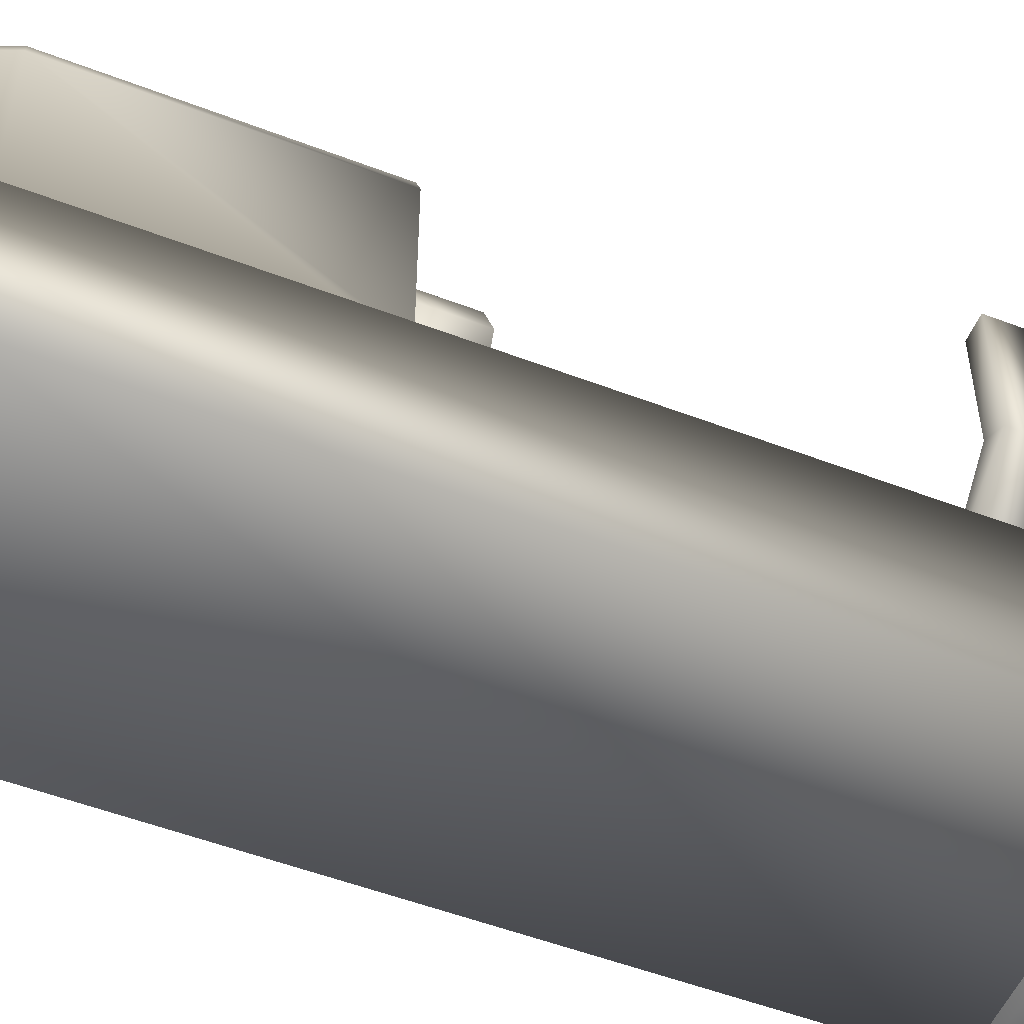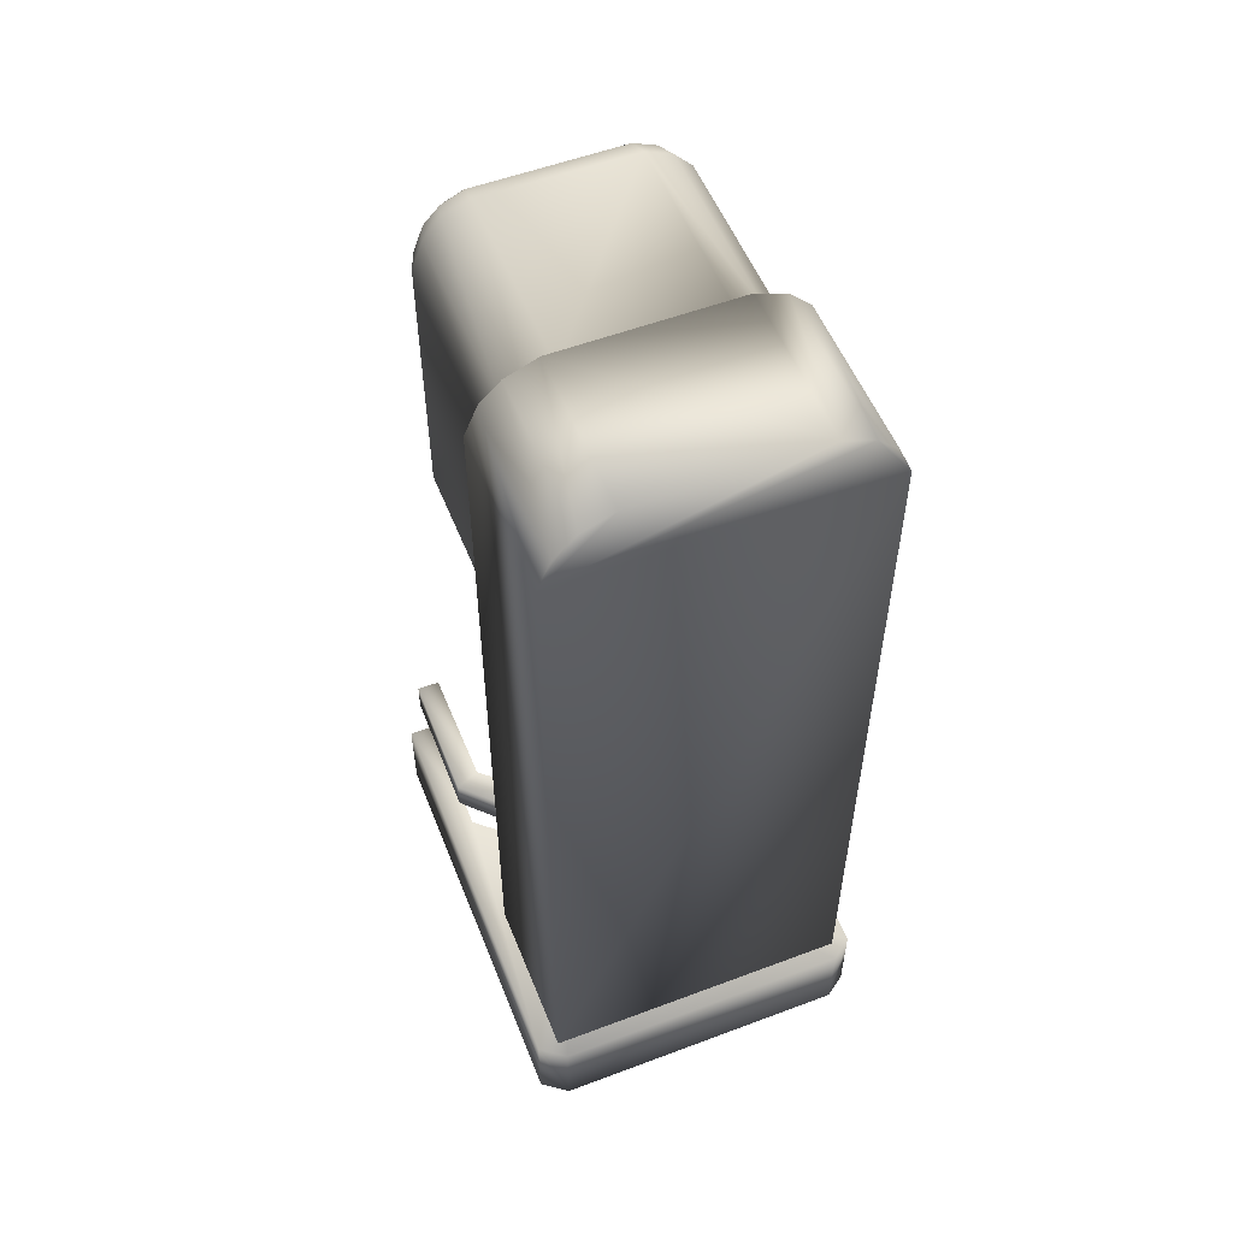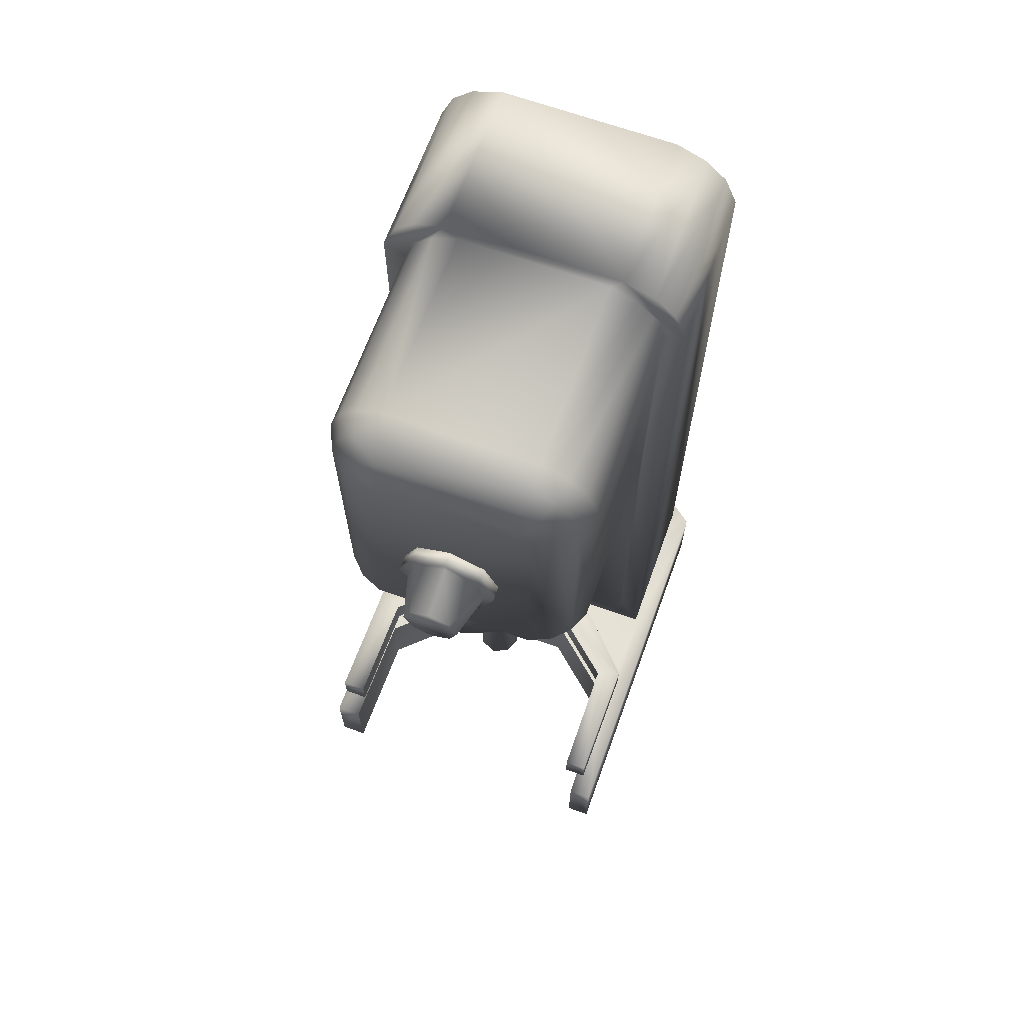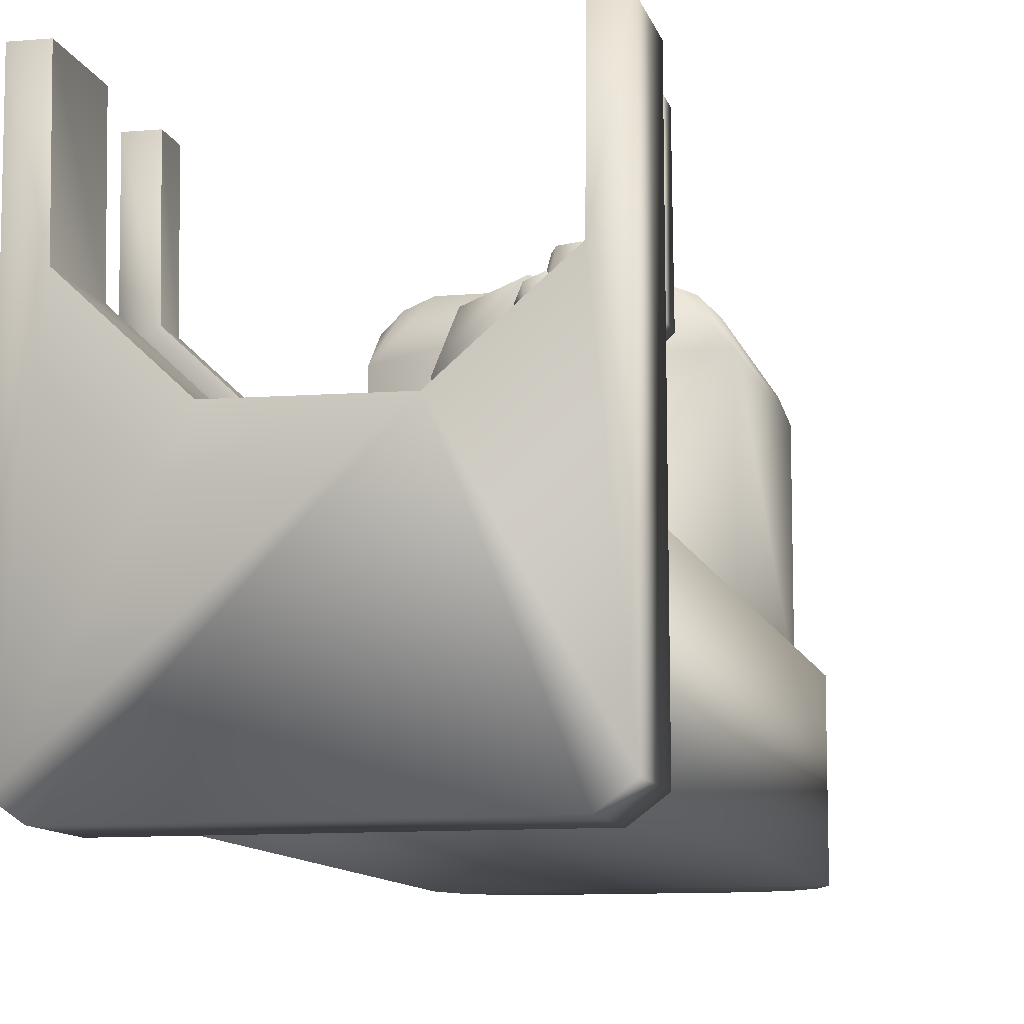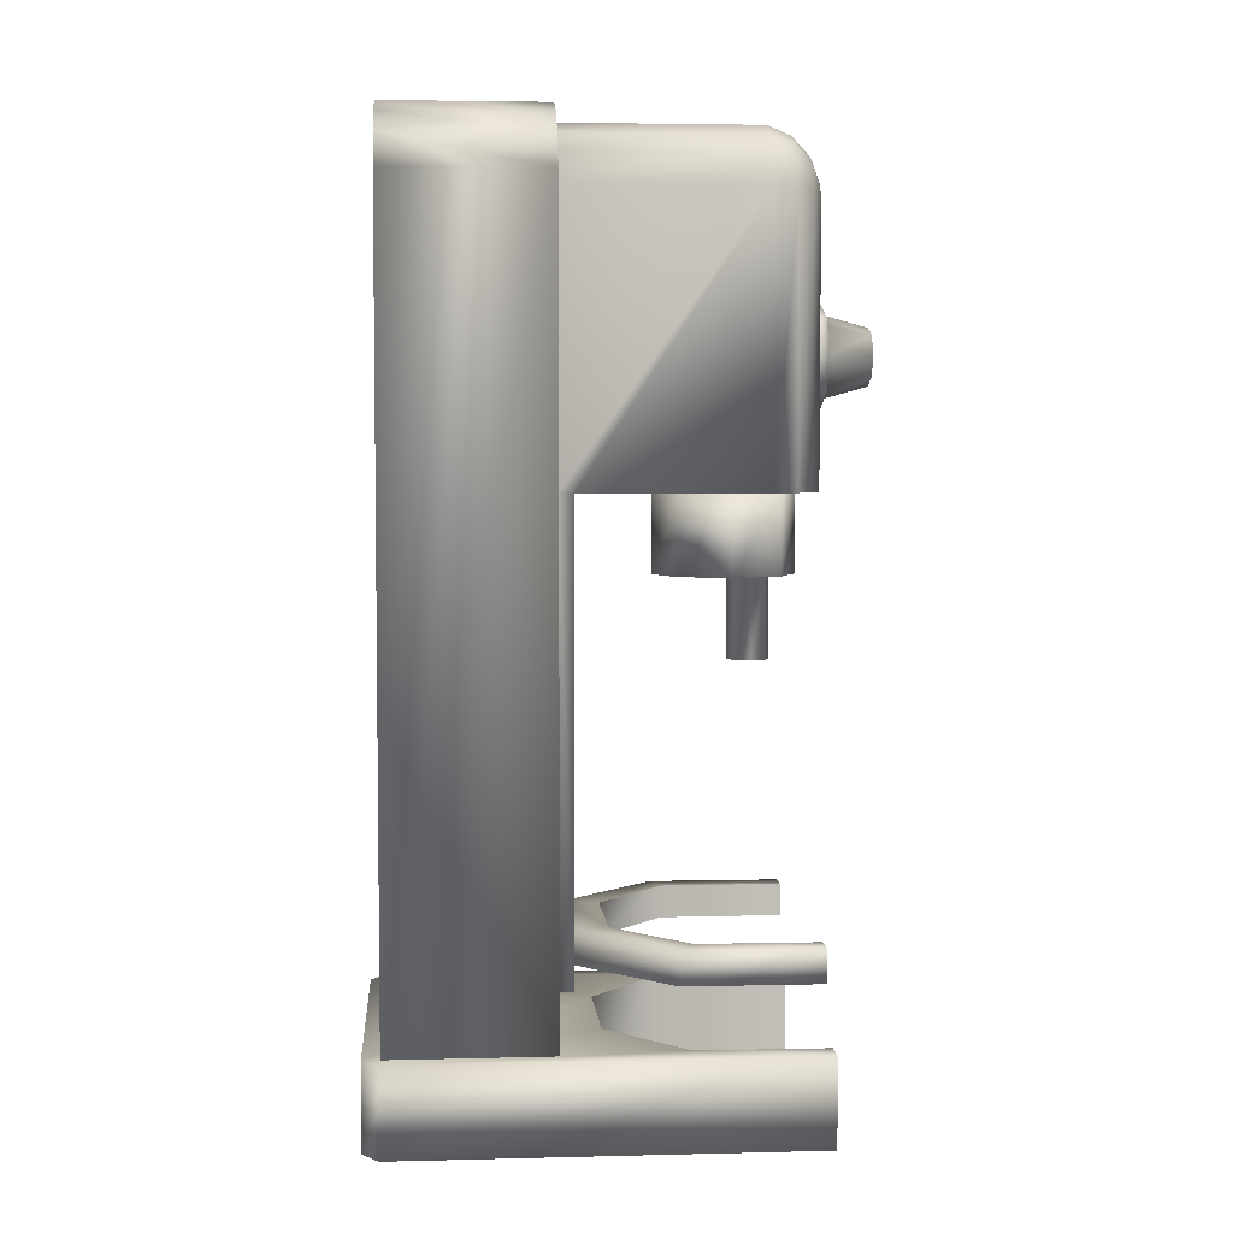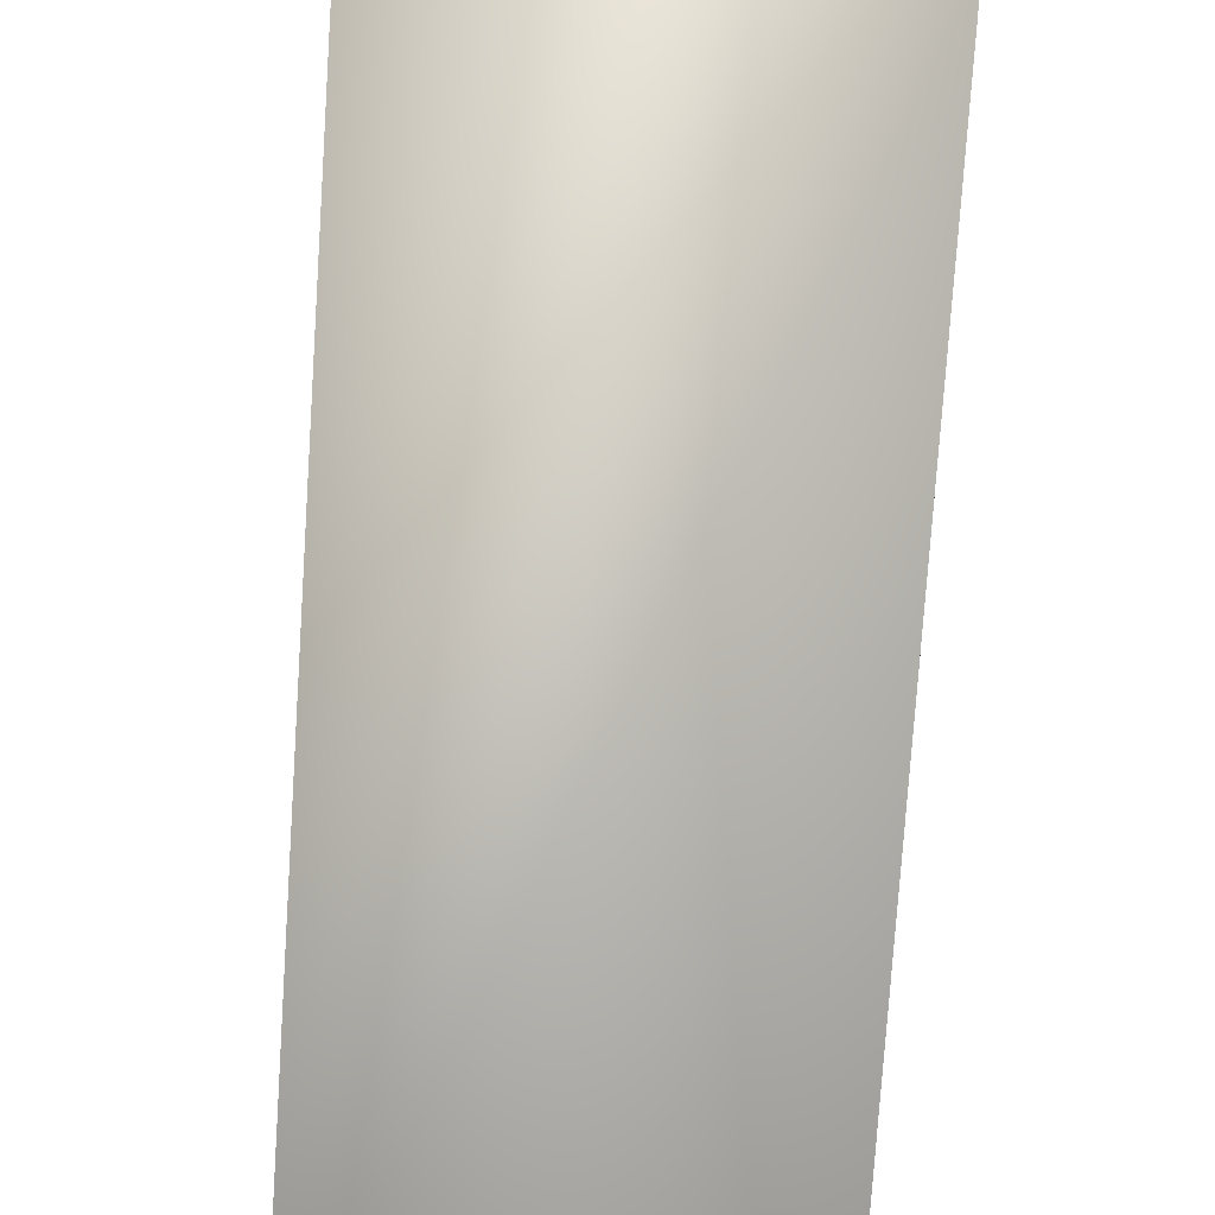
<metadata>
{"format":"obj","ext":"obj","renderer":"f3d","projection":"perspective","resolution":1024,"background":"white","views":[{"elev":-53.1,"azim":-112.3,"up":"+Z"},{"elev":54.6,"azim":158.3,"up":"+Y"},{"elev":66.8,"azim":19.8,"up":"+Y"},{"elev":-10.1,"azim":13.0,"up":"+Z"},{"elev":4.4,"azim":-94.6,"up":"+Y"},{"elev":-75.3,"azim":-3.8,"up":"+Z"}]}
</metadata>
<code>
o Mixer_Galley.obj
g default
v -4.547 -2.479 1.621
v -0.4744 -2.479 1.621
v -0.4744 -2.479 -0.4947
v -4.547 -2.479 -0.4947
v -4.547 7.92 1.621
v -4.374 8.338 1.621
v -4.097 8.615 1.621
v -3.679 8.788 1.621
v -1.343 8.788 1.621
v -0.9244 8.615 1.621
v -0.6477 8.338 1.621
v -0.4744 7.92 1.621
v -0.4744 7.92 -0.4947
v -0.6477 8.338 -0.4947
v -0.9244 8.615 -0.4947
v -1.343 8.788 -0.4947
v -3.679 8.788 -0.4947
v -4.097 8.615 -0.4947
v -4.374 8.338 -0.4947
v -4.547 7.92 -0.4947
v -4.252 -1.769 1.621
v -4.252 7.776 1.621
v -4.104 8.16 1.621
v -3.867 8.414 1.621
v -3.51 8.573 1.621
v -1.512 8.573 1.621
v -1.154 8.414 1.621
v -0.9178 8.16 1.621
v -0.7697 7.776 1.621
v -0.7697 -1.769 1.621
v -4.252 -1.769 1.816
v -0.7697 -1.769 1.816
v -0.7697 4.175 1.621
v -0.7697 4.175 1.816
v -4.252 4.175 1.816
v -4.252 4.175 1.621
v -1.414 4.175 4.832
v -3.607 4.175 4.832
v -3.607 7.656 4.832
v -3.547 7.811 4.832
v -3.485 7.878 4.832
v -3.373 7.928 4.832
v -1.649 7.928 4.832
v -1.537 7.878 4.832
v -1.475 7.811 4.832
v -1.414 7.656 4.832
v -1.117 4.175 4.709
v -0.8928 4.175 4.485
v -0.7697 4.175 4.187
v -4.252 4.175 4.187
v -4.129 4.175 4.485
v -3.904 4.175 4.709
v -4.252 7.776 4.187
v -4.104 8.16 4.187
v -3.867 8.414 4.187
v -3.51 8.573 4.187
v -1.512 8.573 4.187
v -1.154 8.414 4.187
v -0.9178 8.16 4.187
v -0.7697 7.776 4.187
v -1.118 7.711 4.71
v -0.8917 7.753 4.484
v -4.13 7.753 4.484
v -3.903 7.711 4.71
v -3.998 8.094 4.484
v -3.803 7.971 4.71
v -3.795 8.312 4.483
v -3.66 8.124 4.71
v -3.484 8.451 4.483
v -3.435 8.224 4.71
v -1.538 8.451 4.483
v -1.586 8.224 4.71
v -1.227 8.312 4.483
v -1.361 8.124 4.71
v -1.023 8.094 4.484
v -1.219 7.971 4.71
v -2.48 6.494 5.029
v -2.021 6.304 5.029
v -1.83 5.845 5.029
v -2.021 5.386 5.029
v -2.48 5.196 5.029
v -2.939 5.386 5.029
v -3.129 5.845 5.029
v -2.939 6.304 5.029
v -2.48 6.494 4.828
v -2.021 6.304 4.828
v -1.83 5.845 4.828
v -2.021 5.386 4.828
v -2.48 5.196 4.828
v -2.939 5.386 4.828
v -3.129 5.845 4.828
v -2.939 6.304 4.828
v -2.48 6.377 5.029
v -2.103 6.221 5.029
v -1.947 5.845 5.029
v -2.103 5.469 5.029
v -2.48 5.313 5.029
v -2.856 5.469 5.029
v -3.012 5.845 5.029
v -2.856 6.221 5.029
v -2.48 6.212 5.632
v -2.22 6.105 5.632
v -2.112 5.845 5.632
v -2.22 5.585 5.632
v -2.48 5.478 5.632
v -2.739 5.585 5.632
v -2.847 5.845 5.632
v -2.739 6.105 5.632
v -1.561 3.122 3.81
v -1.827 3.122 3.17
v -2.467 3.122 2.904
v -3.107 3.122 3.17
v -3.373 3.122 3.81
v -3.107 3.122 4.45
v -2.467 3.122 4.716
v -1.827 3.122 4.45
v -1.561 4.173 3.81
v -1.827 4.173 3.17
v -2.467 4.173 2.904
v -3.107 4.173 3.17
v -3.373 4.173 3.81
v -3.107 4.173 4.45
v -2.467 4.173 4.716
v -1.827 4.173 4.45
v -1.801 3.122 4.175
v -1.88 3.122 3.983
v -2.073 3.122 3.904
v -2.265 3.122 3.983
v -2.344 3.122 4.175
v -2.265 3.122 4.367
v -2.073 3.122 4.447
v -1.88 3.122 4.367
v -1.801 2.009 4.175
v -1.88 2.009 3.983
v -2.073 2.009 3.904
v -2.265 2.009 3.983
v -2.344 2.009 4.175
v -2.265 2.009 4.367
v -2.073 2.009 4.447
v -1.88 2.009 4.367
v -0.3699 -1.637 3.076
v -1.6 -1.637 1.824
v -3.355 -1.637 1.808
v -4.607 -1.637 3.039
v -4.622 -1.637 4.794
v -0.3852 -1.637 4.831
v -0.3699 -1.204 3.076
v -1.6 -1.204 1.824
v -3.355 -1.204 1.808
v -4.607 -1.204 3.039
v -4.622 -1.204 4.794
v -0.3852 -1.204 4.831
v -0.6983 -1.637 3.203
v -1.765 -1.637 2.284
v -3.259 -1.637 2.299
v -4.272 -1.637 3.239
v -4.293 -1.637 4.793
v -0.686 -1.637 4.83
v -4.293 -1.204 4.793
v -0.686 -1.204 4.83
v -0.6983 -1.204 3.203
v -1.765 -1.204 2.284
v -3.259 -1.204 2.299
v -4.272 -1.204 3.239
v -0.6983 -1.637 3.203
v -1.765 -1.637 2.284
v -0.6983 -1.204 3.203
v -1.765 -1.204 2.284
v -3.259 -1.637 2.299
v -3.259 -1.204 2.299
v -4.272 -1.637 3.239
v -4.272 -1.204 3.239
v -4.293 -1.637 4.793
v -4.293 -1.204 4.793
v -0.686 -1.637 4.83
v -0.686 -1.204 4.83
v -0.1998 -3.604 -0.4763
v -0.5205 -3.604 -0.7182
v -4.49 -3.604 -0.7201
v -4.776 -3.604 -0.5162
v -4.793 -3.604 4.9
v -0.2163 -3.604 4.94
v -0.1998 -2.462 -0.4763
v -0.5205 -2.462 -0.7182
v -4.49 -2.462 -0.7201
v -4.776 -2.462 -0.5162
v -4.793 -2.462 4.9
v -0.2163 -2.462 4.94
v -0.5545 -3.604 3.182
v -1.706 -3.604 2.189
v -3.32 -3.604 2.206
v -4.414 -3.604 3.221
v -4.436 -3.604 4.898
v -0.5412 -3.604 4.939
v -4.436 -2.462 4.898
v -0.5412 -2.462 4.939
v -0.5545 -2.462 3.182
v -1.706 -2.462 2.189
v -3.32 -2.462 2.206
v -4.414 -2.462 3.221
v -0.5545 -3.604 3.182
v -1.706 -3.604 2.189
v -0.5545 -2.462 3.182
v -1.706 -2.462 2.189
v -3.32 -3.604 2.206
v -3.32 -2.462 2.206
v -4.414 -3.604 3.221
v -4.414 -2.462 3.221
v -4.436 -3.604 4.898
v -4.436 -2.462 4.898
v -0.5412 -3.604 4.939
v -0.5412 -2.462 4.939
g Default
f 1 4 2
f 4 3 2
f 3 12 2
f 13 12 3
f 5 4 1
f 5 20 4
f 17 8 9
f 16 17 9
f 7 18 6
f 18 19 6
f 15 10 14
f 14 10 11
f 6 19 5
f 19 20 5
f 17 18 7
f 8 17 7
f 15 9 10
f 16 9 15
f 14 11 13
f 13 11 12
f 7 6 5
f 8 7 5
f 11 10 12
f 10 9 12
f 21 36 1
f 33 30 2
f 36 5 1
f 22 5 36
f 23 5 22
f 23 8 5
f 24 8 23
f 25 8 24
f 9 8 25
f 9 25 26
f 9 26 27
f 9 27 12
f 27 28 12
f 12 28 29
f 12 33 2
f 12 29 33
f 30 21 2
f 21 1 2
f 31 30 32
f 21 30 31
f 35 31 32
f 34 35 32
f 4 20 3
f 20 13 3
f 19 18 20
f 20 18 13
f 15 14 13
f 16 15 13
f 17 16 13
f 18 17 13
f 46 38 37
f 46 39 38
f 42 41 40
f 42 40 39
f 42 39 46
f 43 42 46
f 44 43 45
f 45 43 46
f 35 34 49
f 50 35 49
f 51 50 52
f 52 50 38
f 38 50 37
f 50 49 37
f 49 47 37
f 49 48 47
f 53 22 36
f 53 35 50
f 53 36 35
f 54 22 53
f 54 23 22
f 55 23 54
f 55 24 23
f 56 24 55
f 56 25 24
f 26 56 57
f 26 25 56
f 27 57 58
f 26 57 27
f 28 58 59
f 27 58 28
f 29 59 60
f 28 59 29
f 29 60 49
f 34 29 49
f 33 29 34
f 48 61 47
f 62 61 48
f 64 63 51
f 64 51 52
f 66 65 63
f 66 63 64
f 68 67 65
f 68 65 66
f 69 67 70
f 70 67 68
f 71 70 72
f 71 69 70
f 73 72 74
f 73 71 72
f 75 74 76
f 73 74 75
f 62 76 61
f 75 76 62
f 47 46 37
f 61 46 47
f 39 64 52
f 39 52 38
f 40 66 64
f 40 64 39
f 68 66 41
f 41 66 40
f 70 68 42
f 42 68 41
f 72 42 43
f 72 70 42
f 74 43 44
f 74 72 43
f 76 44 45
f 76 74 44
f 61 45 46
f 76 45 61
f 60 62 49
f 49 62 48
f 63 50 51
f 63 53 50
f 65 53 63
f 65 54 53
f 67 54 65
f 67 55 54
f 56 55 67
f 69 56 67
f 56 69 71
f 57 56 71
f 57 71 73
f 58 57 73
f 58 73 59
f 59 73 75
f 59 75 60
f 60 75 62
f 101 108 102
f 102 108 103
f 108 107 103
f 103 107 104
f 104 106 105
f 107 106 104
f 86 77 78
f 85 77 86
f 87 78 79
f 86 78 87
f 88 79 80
f 87 79 88
f 89 80 81
f 88 80 89
f 82 89 81
f 82 90 89
f 83 90 82
f 83 91 90
f 84 91 83
f 84 92 91
f 77 92 84
f 77 85 92
f 92 85 86
f 92 86 87
f 91 92 87
f 91 87 90
f 90 88 89
f 90 87 88
f 98 82 81
f 98 83 82
f 99 83 98
f 84 83 99
f 100 84 99
f 77 84 100
f 97 98 81
f 80 97 81
f 80 96 97
f 79 96 80
f 79 95 96
f 78 95 79
f 78 94 95
f 78 77 94
f 77 93 94
f 93 77 100
f 93 101 102
f 94 93 102
f 95 102 103
f 94 102 95
f 95 103 104
f 95 104 96
f 104 105 97
f 96 104 97
f 105 106 97
f 106 98 97
f 106 99 98
f 107 99 106
f 108 99 107
f 108 100 99
f 93 100 108
f 101 93 108
f 134 133 140
f 135 134 140
f 135 140 139
f 136 135 139
f 137 136 138
f 138 136 139
f 110 117 109
f 118 117 110
f 111 118 110
f 119 118 111
f 120 111 112
f 120 119 111
f 121 112 113
f 121 120 112
f 122 113 114
f 122 121 113
f 123 114 115
f 123 122 114
f 116 123 115
f 124 123 116
f 109 124 116
f 117 124 109
f 119 120 118
f 118 120 121
f 118 121 117
f 117 121 122
f 124 117 123
f 117 122 123
f 126 109 125
f 110 109 126
f 111 110 126
f 112 111 126
f 114 113 115
f 113 112 115
f 125 109 116
f 132 125 116
f 131 132 116
f 131 116 115
f 130 131 115
f 129 130 115
f 112 129 115
f 112 128 129
f 112 127 128
f 127 112 126
f 134 125 133
f 126 125 134
f 135 126 134
f 127 126 135
f 128 135 136
f 128 127 135
f 129 136 137
f 129 128 136
f 130 137 138
f 130 129 137
f 131 138 139
f 131 130 138
f 140 131 139
f 132 131 140
f 133 132 140
f 125 132 133
f 36 21 31
f 35 36 31
f 30 34 32
f 33 34 30
f 142 147 141
f 148 147 142
f 143 148 142
f 149 148 143
f 150 143 144
f 150 149 143
f 151 144 145
f 151 150 144
f 141 152 146
f 147 152 141
f 156 157 145
f 144 156 145
f 144 155 156
f 143 155 144
f 143 142 155
f 142 154 155
f 154 142 141
f 154 141 153
f 158 153 146
f 153 141 146
f 159 151 145
f 157 159 145
f 152 160 146
f 160 158 146
f 159 164 151
f 164 150 151
f 163 150 164
f 163 149 150
f 148 149 163
f 162 148 163
f 148 162 147
f 147 162 161
f 147 161 152
f 161 160 152
f 167 166 165
f 167 168 166
f 166 168 169
f 168 170 169
f 169 170 171
f 170 172 171
f 171 172 173
f 172 174 173
f 167 165 175
f 176 167 175
f 178 183 177
f 184 183 178
f 179 184 178
f 185 184 179
f 186 179 180
f 186 185 179
f 187 180 181
f 187 186 180
f 177 188 182
f 183 188 177
f 192 193 181
f 194 189 182
f 180 192 181
f 180 191 192
f 180 190 191
f 180 179 190
f 179 178 190
f 178 177 190
f 190 177 189
f 189 177 182
f 195 187 181
f 193 195 181
f 188 196 182
f 196 194 182
f 195 200 187
f 197 196 188
f 200 186 187
f 199 186 200
f 198 186 199
f 185 186 198
f 184 185 198
f 183 184 198
f 183 197 188
f 183 198 197
f 203 202 201
f 203 204 202
f 202 204 205
f 204 206 205
f 205 206 207
f 206 208 207
f 207 208 209
f 208 210 209
f 203 201 211
f 212 203 211

</code>
